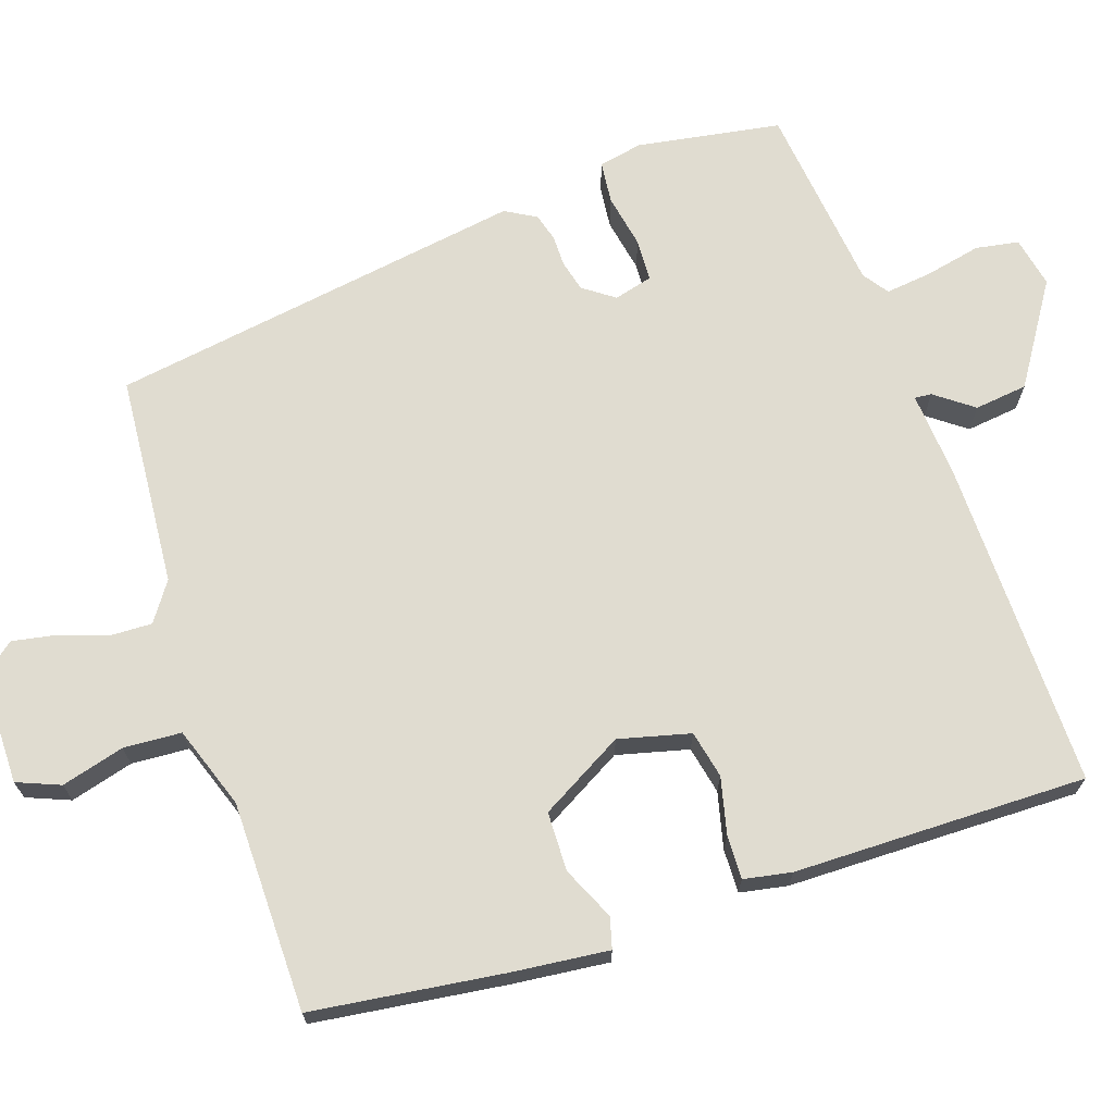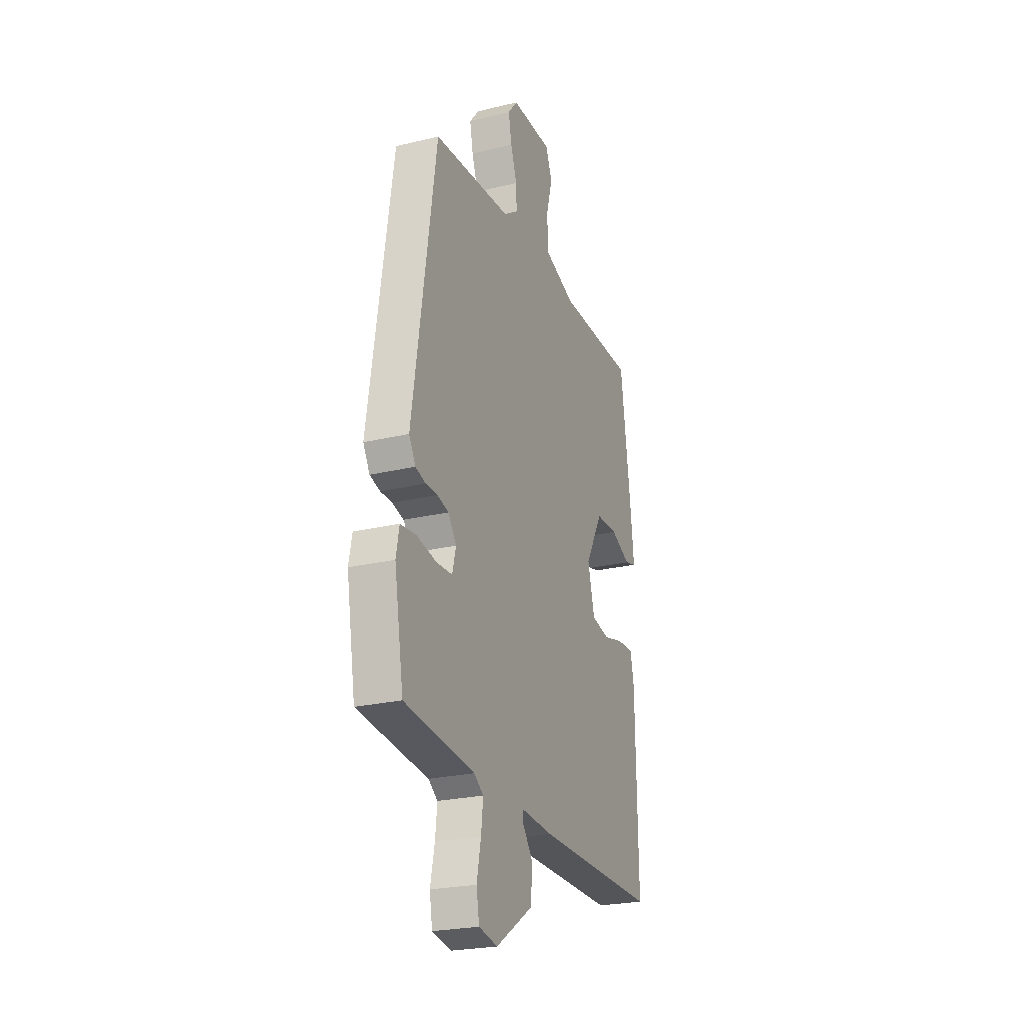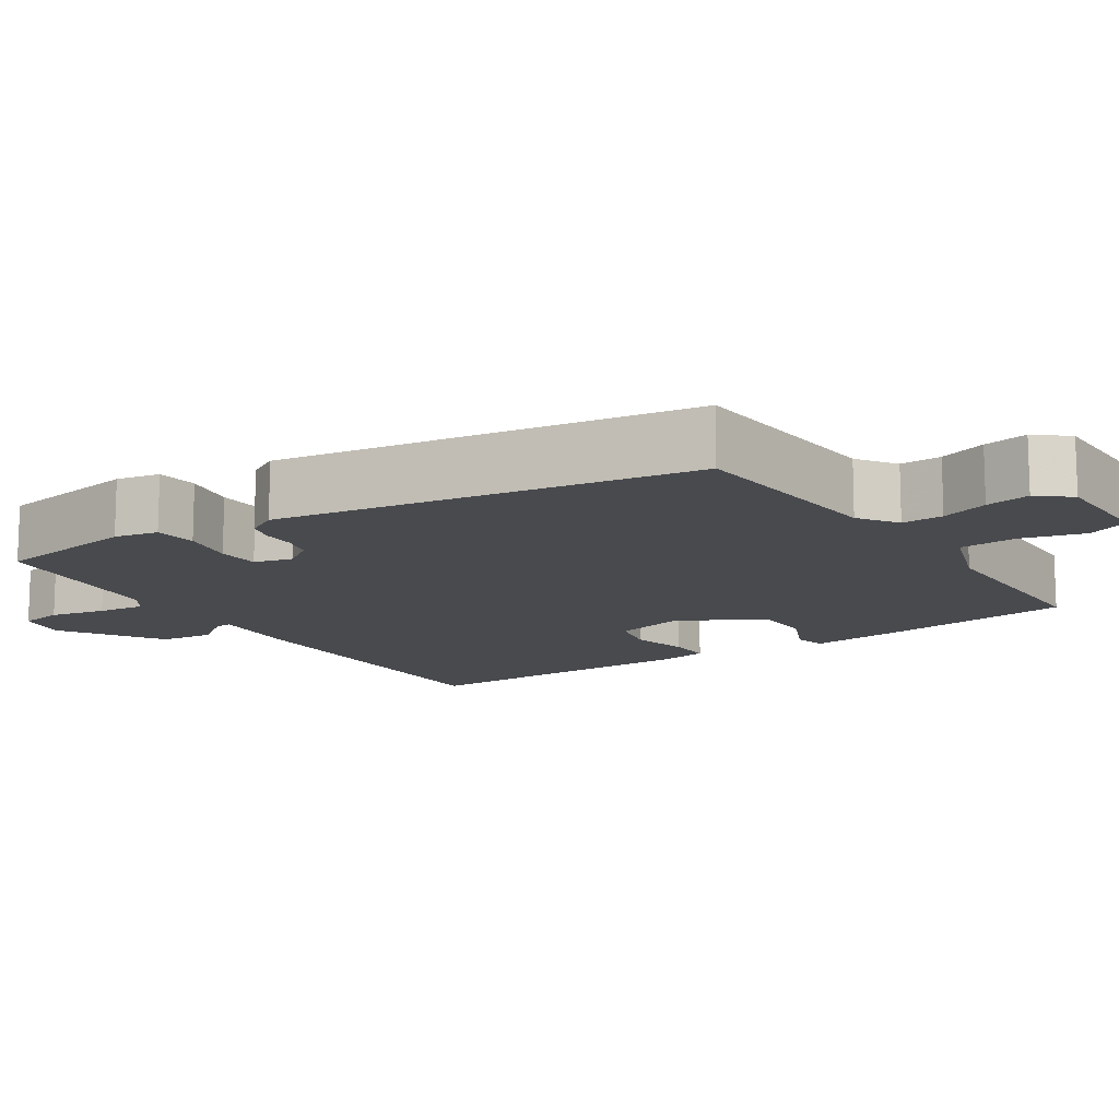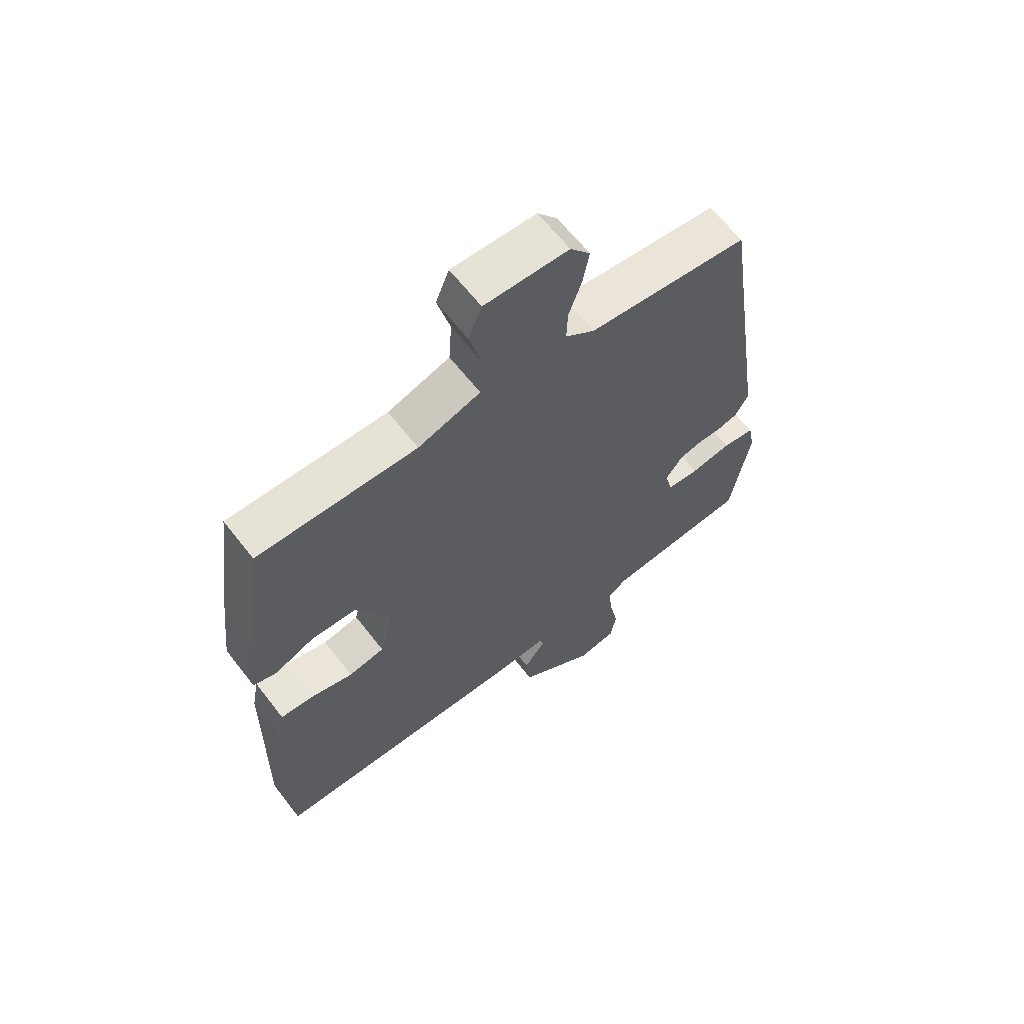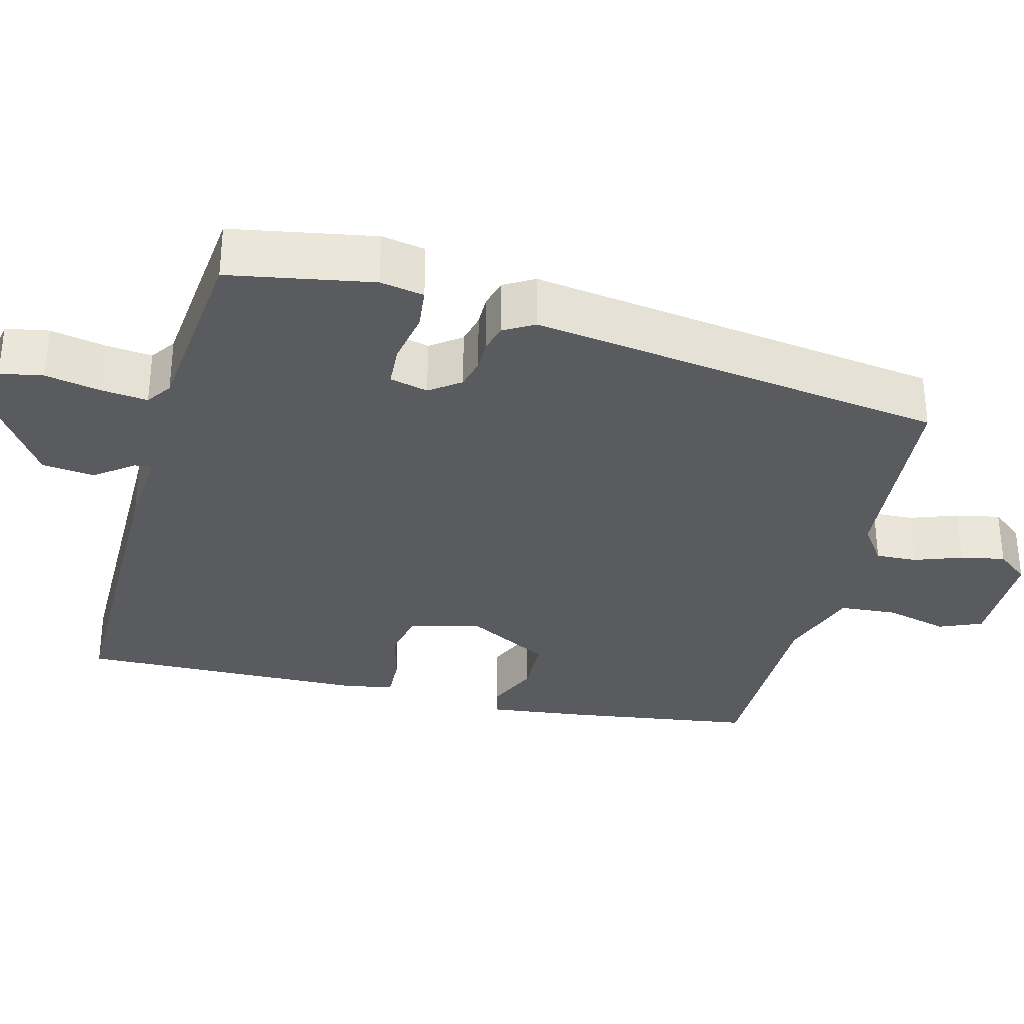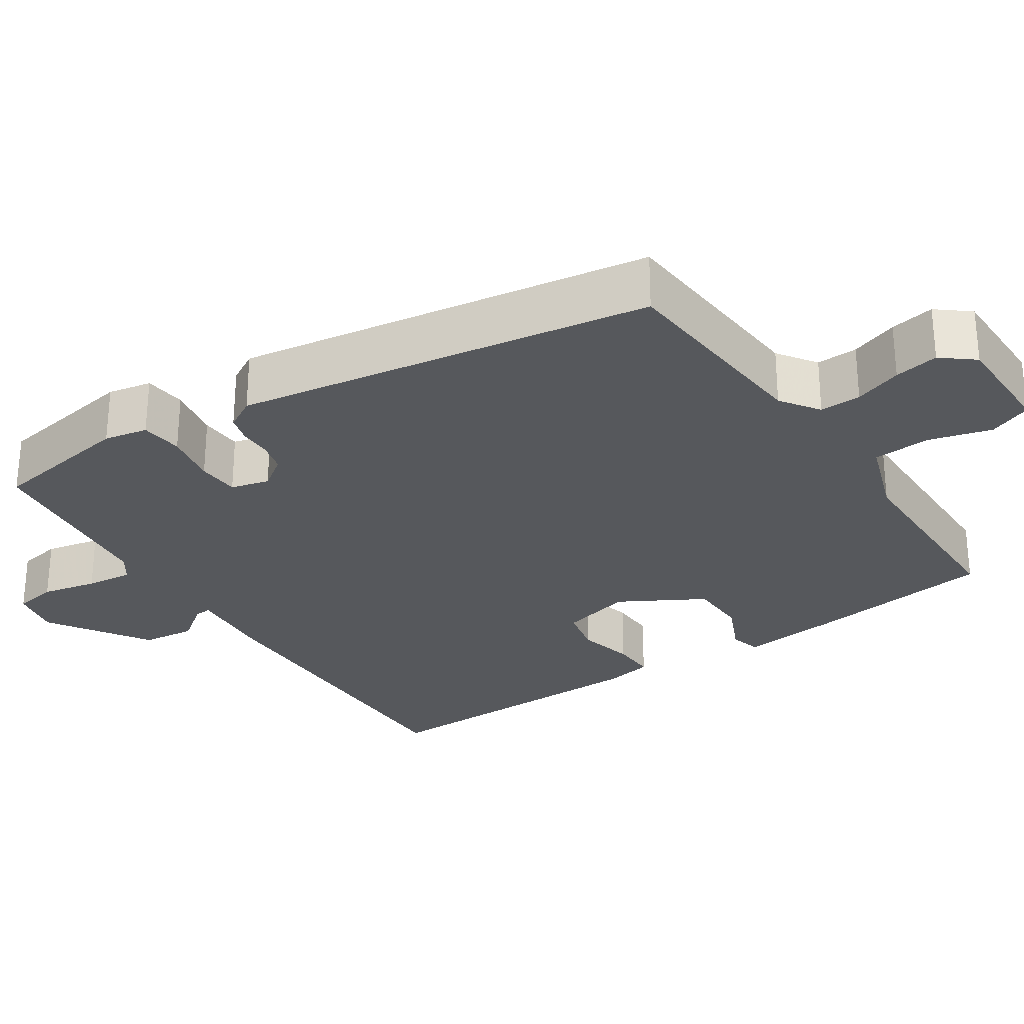
<metadata>
{"format":"obj","ext":"obj","renderer":"f3d","projection":"perspective","resolution":1024,"background":"white","views":[{"elev":69.5,"azim":71.1,"up":"+Y"},{"elev":-24.4,"azim":-68.4,"up":"+Z"},{"elev":-13.1,"azim":-56.9,"up":"+Y"},{"elev":63.3,"azim":142.3,"up":"+Z"},{"elev":-32.4,"azim":-104.1,"up":"+Y"},{"elev":-28.2,"azim":-56.6,"up":"+Y"}]}
</metadata>
<code>
v 0.467 0.07 -0.502
v 0.037 0.07 -0.499
v -0.075 0.07 -0.491
v -0.073 0.07 -0.513
v -0.036 0.07 -0.562
v -0.044 0.07 -0.631
v -0.174 0.07 -0.716
v -0.24 0.07 -0.703
v -0.25 0.07 -0.647
v -0.235 0.07 -0.575
v -0.228 0.07 -0.514
v -0.261 0.07 -0.491
v -0.507 0.07 -0.464
v -0.539 0.07 -0.277
v -0.528 0.07 -0.22
v -0.473 0.07 -0.214
v -0.403 0.07 -0.227
v -0.348 0.07 -0.224
v -0.335 0.07 -0.174
v -0.364 0.07 -0.134
v -0.404 0.07 -0.124
v -0.445 0.07 -0.124
v -0.481 0.07 -0.114
v -0.504 0.07 -0.074
v -0.422 0.07 0.468
v -0.147 0.07 0.491
v -0.097 0.07 0.526
v -0.099 0.07 0.58
v -0.121 0.07 0.642
v -0.132 0.07 0.7
v -0.098 0.07 0.742
v 0.046 0.07 0.743
v 0.069 0.07 0.687
v 0.047 0.07 0.605
v 0.052 0.07 0.53
v 0.159 0.07 0.493
v 0.432 0.07 0.492
v 0.466 0.07 0.243
v 0.48 0.07 0.118
v 0.44 0.07 0.107
v 0.371 0.07 0.138
v 0.294 0.07 0.136
v 0.233 0.07 0.027
v 0.257 0.07 -0.066
v 0.319 0.07 -0.079
v 0.392 0.07 -0.061
v 0.449 0.07 -0.059
v 0.461 0.07 -0.121
v 0.467 0 -0.502
v 0.037 0 -0.499
v -0.075 0 -0.491
v -0.073 0 -0.513
v -0.036 0 -0.562
v -0.044 0 -0.631
v -0.174 0 -0.716
v -0.24 0 -0.703
v -0.25 0 -0.647
v -0.235 0 -0.575
v -0.228 0 -0.514
v -0.261 0 -0.491
v -0.507 0 -0.464
v -0.539 0 -0.277
v -0.528 0 -0.22
v -0.473 0 -0.214
v -0.403 0 -0.227
v -0.348 0 -0.224
v -0.335 0 -0.174
v -0.364 0 -0.134
v -0.404 0 -0.124
v -0.445 0 -0.124
v -0.481 0 -0.114
v -0.504 0 -0.074
v -0.422 0 0.468
v -0.147 0 0.491
v -0.097 0 0.526
v -0.099 0 0.58
v -0.121 0 0.642
v -0.132 0 0.7
v -0.098 0 0.742
v 0.046 0 0.743
v 0.069 0 0.687
v 0.047 0 0.605
v 0.052 0 0.53
v 0.159 0 0.493
v 0.432 0 0.492
v 0.466 0 0.243
v 0.48 0 0.118
v 0.44 0 0.107
v 0.371 0 0.138
v 0.294 0 0.136
v 0.233 0 0.027
v 0.257 0 -0.066
v 0.319 0 -0.079
v 0.392 0 -0.061
v 0.449 0 -0.059
v 0.461 0 -0.121
f 45 46 47 48
f 44 45 48 1
f 38 39 40 41
f 36 37 38 41
f 35 36 41 42
f 31 32 33 34
f 31 34 35
f 28 29 30 31
f 27 28 31 35
f 26 27 35 42
f 21 22 23 24
f 20 21 24 25
f 19 20 25 26
f 14 15 16 17
f 12 13 14 17
f 11 12 17 18
f 7 8 9 10
f 7 10 11
f 4 5 6 7
f 3 4 7 11
f 44 1 2 3
f 43 44 3 11
f 19 26 42 43
f 11 18 19 43
f 96 95 94 93
f 49 96 93 92
f 89 88 87 86
f 89 86 85 84
f 90 89 84 83
f 82 81 80 79
f 83 82 79
f 79 78 77 76
f 83 79 76 75
f 90 83 75 74
f 72 71 70 69
f 73 72 69 68
f 74 73 68 67
f 65 64 63 62
f 65 62 61 60
f 66 65 60 59
f 58 57 56 55
f 59 58 55
f 55 54 53 52
f 59 55 52 51
f 51 50 49 92
f 59 51 92 91
f 91 90 74 67
f 91 67 66 59
f 1 49 50 2
f 2 50 51 3
f 3 51 52 4
f 4 52 53 5
f 5 53 54 6
f 6 54 55 7
f 7 55 56 8
f 8 56 57 9
f 9 57 58 10
f 10 58 59 11
f 11 59 60 12
f 12 60 61 13
f 13 61 62 14
f 14 62 63 15
f 15 63 64 16
f 16 64 65 17
f 17 65 66 18
f 18 66 67 19
f 19 67 68 20
f 20 68 69 21
f 21 69 70 22
f 22 70 71 23
f 23 71 72 24
f 24 72 73 25
f 25 73 74 26
f 26 74 75 27
f 27 75 76 28
f 28 76 77 29
f 29 77 78 30
f 30 78 79 31
f 31 79 80 32
f 32 80 81 33
f 33 81 82 34
f 34 82 83 35
f 35 83 84 36
f 36 84 85 37
f 37 85 86 38
f 38 86 87 39
f 39 87 88 40
f 40 88 89 41
f 41 89 90 42
f 42 90 91 43
f 43 91 92 44
f 44 92 93 45
f 45 93 94 46
f 46 94 95 47
f 47 95 96 48
f 48 96 49 1

</code>
